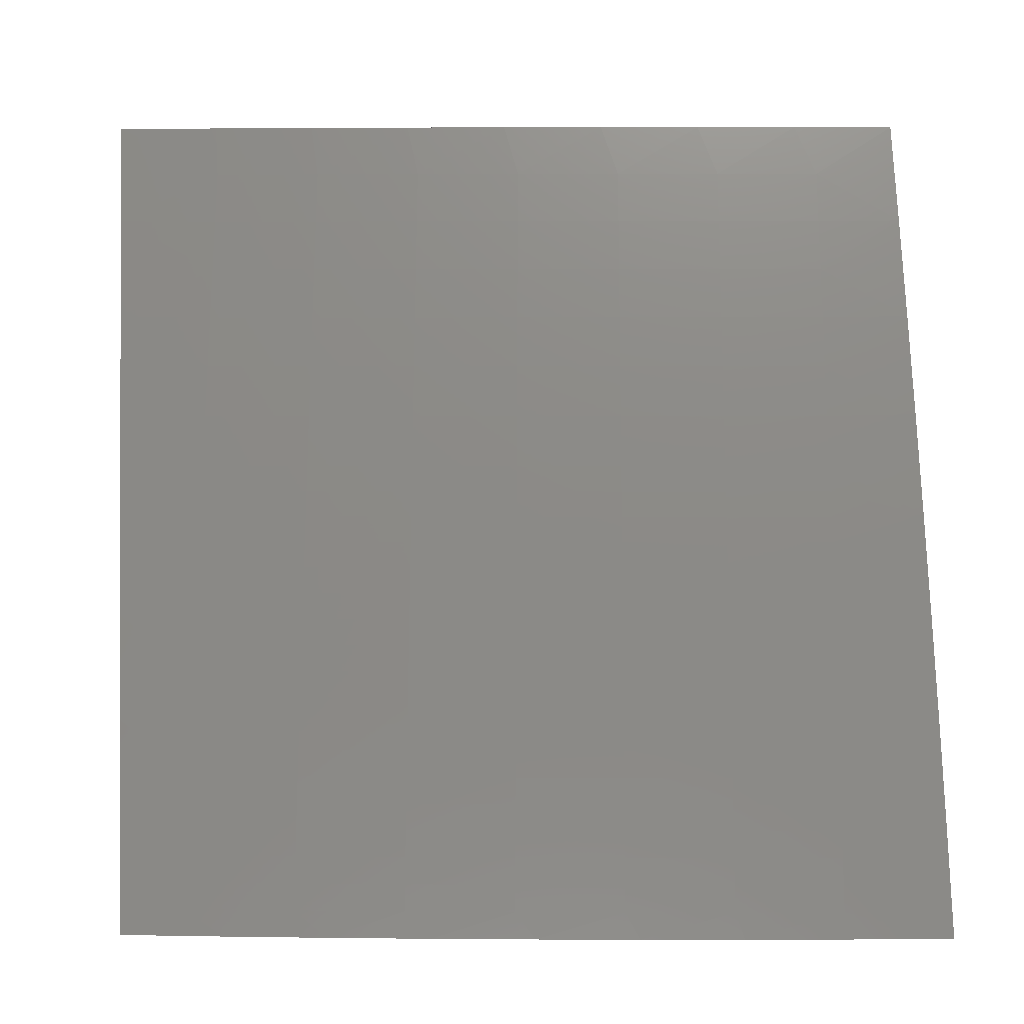
<metadata>
{"format":"stl","ext":"stl","renderer":"f3d","projection":"perspective","resolution":1024,"background":"white","views":[{"elev":4.0,"azim":-97.2,"up":"+Z"}]}
</metadata>
<code>
# stl→obj: 424 verts, 844 faces
v -10.75 1.876 3
v -10.73 1.923 3.031
v -10.73 2 3
v -10.72 1.922 3.063
v -10.69 2 3.126
v -10.72 1.92 3.094
v -10.71 1.919 3.125
v -10.73 1.786 3.125
v -10.72 1.785 3.157
v -10.75 1.652 3.157
v -10.74 1.651 3.188
v -10.76 1.519 3.188
v -10.75 1.518 3.219
v -10.77 1.387 3.219
v -10.76 1.386 3.25
v -10.78 1.255 3.25
v -10.77 1.254 3.282
v -10.78 1.123 3.282
v -10.77 1.122 3.313
v -10.8 1 3.252
v -10.77 1 3.378
v -10.76 1.79 3.031
v -10.77 1.751 3
v -10.78 1.658 3.031
v -10.79 1.627 3
v -10.8 1.525 3.031
v -10.81 1.502 3
v -10.82 1.393 3.031
v -10.83 1.377 3
v -10.83 1.261 3.031
v -10.84 1.251 3
v -10.85 1.13 3.031
v -10.86 1.126 3
v -10.87 1 3
v -10.84 1.129 3.063
v -10.84 1 3.126
v -10.83 1.128 3.094
v -10.82 1.128 3.125
v -10.82 1.26 3.094
v -10.81 1.259 3.125
v -10.8 1.391 3.094
v -10.79 1.39 3.125
v -10.78 1.523 3.094
v -10.77 1.522 3.125
v -10.76 1.655 3.094
v -10.75 1.654 3.125
v -10.74 1.787 3.094
v -10.81 1.126 3.188
v -10.82 1.127 3.157
v -10.73 1 3.503
v -10.74 1.118 3.438
v -10.75 1.119 3.407
v -10.75 1.12 3.376
v -10.74 1.25 3.376
v -10.75 1.251 3.344
v -10.73 1.382 3.344
v -10.74 1.383 3.313
v -10.72 1.514 3.313
v -10.73 1.516 3.282
v -10.71 1.647 3.282
v -10.72 1.648 3.25
v -10.7 1.78 3.25
v -10.71 1.782 3.219
v -10.68 1.914 3.219
v -10.69 1.916 3.188
v -10.66 2 3.253
v -10.69 1 3.628
v -10.7 1.114 3.563
v -10.71 1.115 3.532
v -10.72 1.116 3.501
v -10.7 1.246 3.501
v -10.71 1.247 3.47
v -10.69 1.377 3.47
v -10.7 1.379 3.438
v -10.69 1.509 3.438
v -10.7 1.511 3.407
v -10.67 1.642 3.407
v -10.68 1.643 3.376
v -10.66 1.774 3.376
v -10.67 1.776 3.344
v -10.65 1.908 3.344
v -10.66 1.909 3.313
v -10.62 2 3.378
v -10.65 1 3.753
v -10.66 1.11 3.688
v -10.68 1.112 3.626
v -10.68 1.244 3.563
v -10.69 1.245 3.532
v -10.68 1.375 3.532
v -10.69 1.376 3.501
v -10.67 1.507 3.501
v -10.68 1.508 3.47
v -10.66 1.639 3.47
v -10.67 1.64 3.438
v -10.64 1.771 3.438
v -10.65 1.773 3.407
v -10.63 1.905 3.407
v -10.64 1.906 3.376
v -10.61 1 3.877
v -10.62 1.106 3.813
v -10.64 1.108 3.751
v -10.64 1.239 3.688
v -10.66 1.242 3.626
v -10.65 1.371 3.626
v -10.67 1.374 3.563
v -10.65 1.504 3.563
v -10.66 1.505 3.532
v -10.64 1.636 3.532
v -10.65 1.637 3.501
v -10.62 1.768 3.501
v -10.63 1.77 3.47
v -10.61 1.901 3.47
v -10.62 1.903 3.438
v -10.58 2 3.503
v -10.56 1 4
v -10.58 1.102 3.938
v -10.6 1.104 3.875
v -10.6 1.235 3.813
v -10.62 1.237 3.751
v -10.61 1.366 3.751
v -10.63 1.369 3.688
v -10.61 1.498 3.688
v -10.63 1.501 3.626
v -10.61 1.631 3.626
v -10.63 1.634 3.563
v -10.61 1.765 3.563
v -10.62 1.767 3.532
v -10.59 1.898 3.532
v -10.6 1.9 3.501
v -10.55 1.126 4
v -10.56 1.23 3.938
v -10.58 1.232 3.875
v -10.57 1.361 3.875
v -10.59 1.363 3.813
v -10.57 1.493 3.813
v -10.59 1.496 3.751
v -10.57 1.625 3.751
v -10.59 1.628 3.688
v -10.57 1.759 3.688
v -10.59 1.762 3.626
v -10.56 1.893 3.626
v -10.58 1.896 3.563
v -10.54 2 3.628
v -10.54 1.251 4
v -10.54 1.358 3.938
v -10.55 1.49 3.875
v -10.55 1.622 3.813
v -10.55 1.755 3.751
v -10.54 1.889 3.688
v -10.52 1.377 4
v -10.53 1.487 3.938
v -10.53 1.619 3.875
v -10.53 1.752 3.813
v -10.52 1.886 3.751
v -10.5 2 3.753
v -10.5 1.502 4
v -10.51 1.616 3.938
v -10.51 1.748 3.875
v -10.5 1.882 3.813
v -10.48 1.627 4
v -10.48 1.745 3.938
v -10.48 1.878 3.875
v -10.46 2 3.877
v -10.46 1.751 4
v -10.46 1.874 3.938
v -10.44 1.876 4
v -10.41 2 4
v -10.75 1.789 3.063
v -10.77 1.656 3.063
v -10.79 1.524 3.063
v -10.81 1.392 3.063
v -10.83 1.261 3.063
v -10.7 1.917 3.157
v -10.71 1.783 3.188
v -10.67 1.913 3.25
v -10.66 1.911 3.282
v -10.68 1.777 3.313
v -10.69 1.644 3.344
v -10.7 1.512 3.376
v -10.71 1.38 3.407
v -10.72 1.248 3.438
v -10.73 1.117 3.47
v -10.69 1.779 3.282
v -10.73 1.65 3.219
v -10.74 1.517 3.25
v -10.75 1.384 3.282
v -10.76 1.253 3.313
v -10.76 1.121 3.344
v -10.7 1.646 3.313
v -10.77 1.521 3.157
v -10.78 1.389 3.157
v -10.8 1.258 3.157
v -10.71 1.513 3.344
v -10.78 1.388 3.188
v -10.78 1.256 3.219
v -10.79 1.124 3.25
v -10.72 1.381 3.376
v -10.79 1.257 3.188
v -10.73 1.249 3.407
v -10.8 1.125 3.219
v -10.72 1.126 3
v -10.71 1.13 3.031
v -10.73 1 3
v -10.7 1.129 3.063
v -10.7 1 3.126
v -10.69 1.129 3.094
v -10.68 1.128 3.125
v -10.67 1.259 3.125
v -10.66 1.258 3.157
v -10.64 1.389 3.157
v -10.63 1.388 3.188
v -10.62 1.52 3.188
v -10.61 1.519 3.219
v -10.59 1.651 3.219
v -10.58 1.649 3.251
v -10.55 1.781 3.251
v -10.55 1.78 3.282
v -10.52 1.912 3.282
v -10.51 1.91 3.313
v -10.5 1.976 3.313
v -10.49 1.975 3.344
v -10.48 2 3.378
v -10.48 1.973 3.376
v -10.47 1.971 3.407
v -10.49 1.907 3.376
v -10.49 1.905 3.407
v -10.52 1.775 3.376
v -10.51 1.774 3.407
v -10.54 1.644 3.376
v -10.53 1.642 3.407
v -10.56 1.512 3.376
v -10.55 1.511 3.407
v -10.58 1.381 3.376
v -10.57 1.38 3.407
v -10.6 1.251 3.376
v -10.59 1.249 3.407
v -10.61 1.12 3.376
v -10.6 1.119 3.407
v -10.62 1 3.378
v -10.59 1.118 3.438
v -10.59 1 3.503
v -10.58 1.117 3.47
v -10.58 1.116 3.501
v -10.56 1.246 3.501
v -10.55 1.245 3.532
v -10.53 1.375 3.532
v -10.52 1.374 3.563
v -10.5 1.504 3.563
v -10.49 1.501 3.626
v -10.46 1.632 3.626
v -10.44 1.629 3.688
v -10.42 1.759 3.688
v -10.4 1.755 3.751
v -10.38 1.886 3.751
v -10.36 1.882 3.813
v -10.35 1.947 3.813
v -10.32 1.943 3.875
v -10.31 2 3.877
v -10.3 1.939 3.938
v -10.27 2 4
v -10.29 1.876 4
v -10.7 1.251 3
v -10.69 1.262 3.031
v -10.69 1.261 3.063
v -10.67 1.393 3.063
v -10.66 1.392 3.094
v -10.64 1.524 3.094
v -10.63 1.522 3.125
v -10.61 1.655 3.125
v -10.6 1.653 3.157
v -10.58 1.786 3.157
v -10.57 1.784 3.188
v -10.55 1.917 3.188
v -10.54 1.915 3.219
v -10.53 1.981 3.219
v -10.52 1.98 3.251
v -10.51 2 3.253
v -10.51 1.978 3.282
v -10.69 1.377 3
v -10.68 1.394 3.031
v -10.65 1.525 3.063
v -10.62 1.656 3.094
v -10.59 1.787 3.125
v -10.56 1.918 3.157
v -10.54 1.983 3.188
v -10.67 1.502 3
v -10.66 1.526 3.031
v -10.63 1.657 3.063
v -10.6 1.788 3.094
v -10.56 1.92 3.125
v -10.54 1.985 3.157
v -10.55 2 3.127
v -10.65 1.627 3
v -10.64 1.658 3.031
v -10.61 1.79 3.063
v -10.57 1.921 3.094
v -10.55 1.986 3.125
v -10.63 1.751 3
v -10.61 1.791 3.031
v -10.58 1.923 3.063
v -10.56 1.988 3.094
v -10.61 1.876 3
v -10.59 1.924 3.031
v -10.57 1.989 3.063
v -10.58 2 3
v -10.58 1.991 3.031
v -10.46 1.97 3.438
v -10.44 2 3.504
v -10.45 1.968 3.47
v -10.44 1.966 3.501
v -10.47 1.902 3.47
v -10.46 1.9 3.501
v -10.49 1.77 3.47
v -10.48 1.769 3.501
v -10.51 1.639 3.47
v -10.5 1.638 3.501
v -10.53 1.508 3.47
v -10.52 1.507 3.501
v -10.55 1.378 3.47
v -10.54 1.376 3.501
v -10.57 1.247 3.47
v -10.4 2 3.628
v -10.43 1.962 3.563
v -10.44 1.964 3.532
v -10.36 2 3.753
v -10.39 1.955 3.688
v -10.41 1.959 3.626
v -10.44 1.897 3.563
v -10.45 1.899 3.532
v -10.47 1.767 3.532
v -10.37 1.951 3.751
v -10.4 1.89 3.688
v -10.42 1.893 3.626
v -10.44 1.762 3.626
v -10.46 1.766 3.563
v -10.48 1.635 3.563
v -10.49 1.636 3.532
v -10.51 1.505 3.532
v -10.32 1.874 3.938
v -10.32 1.751 4
v -10.34 1.745 3.938
v -10.34 1.627 4
v -10.36 1.615 3.938
v -10.36 1.502 4
v -10.38 1.486 3.938
v -10.37 1.377 4
v -10.4 1.358 3.938
v -10.39 1.251 4
v -10.42 1.229 3.938
v -10.41 1.126 4
v -10.43 1.101 3.938
v -10.42 1 4
v -10.46 1 3.877
v -10.51 1 3.753
v -10.47 1.106 3.813
v -10.45 1.103 3.875
v -10.55 1 3.628
v -10.52 1.11 3.688
v -10.5 1.108 3.751
v -10.46 1.234 3.813
v -10.44 1.232 3.875
v -10.42 1.36 3.875
v -10.56 1.114 3.563
v -10.54 1.112 3.626
v -10.5 1.239 3.688
v -10.48 1.237 3.751
v -10.46 1.366 3.751
v -10.44 1.363 3.813
v -10.42 1.492 3.813
v -10.4 1.489 3.875
v -10.38 1.619 3.875
v -10.66 1 3.253
v -10.63 1.122 3.313
v -10.62 1.121 3.344
v -10.67 1.126 3.188
v -10.66 1.125 3.219
v -10.65 1.124 3.251
v -10.63 1.255 3.251
v -10.62 1.254 3.282
v -10.61 1.385 3.282
v -10.6 1.384 3.313
v -10.58 1.515 3.313
v -10.57 1.514 3.344
v -10.55 1.645 3.344
v -10.68 1.26 3.094
v -10.68 1.127 3.157
v -10.65 1.257 3.188
v -10.64 1.256 3.219
v -10.63 1.387 3.219
v -10.64 1.123 3.282
v -10.62 1.253 3.313
v -10.61 1.252 3.344
v -10.59 1.382 3.344
v -10.58 1.248 3.438
v -10.56 1.379 3.438
v -10.54 1.51 3.438
v -10.52 1.641 3.438
v -10.5 1.772 3.438
v -10.48 1.904 3.438
v -10.57 1.115 3.532
v -10.54 1.244 3.563
v -10.52 1.241 3.626
v -10.5 1.371 3.626
v -10.65 1.39 3.125
v -10.62 1.386 3.251
v -10.59 1.516 3.282
v -10.56 1.646 3.313
v -10.53 1.777 3.344
v -10.48 1.369 3.688
v -10.44 1.495 3.751
v -10.4 1.622 3.813
v -10.36 1.748 3.875
v -10.62 1.521 3.157
v -10.6 1.517 3.251
v -10.47 1.498 3.688
v -10.59 1.652 3.188
v -10.57 1.648 3.282
v -10.54 1.778 3.313
v -10.5 1.909 3.344
v -10.42 1.625 3.751
v -10.38 1.752 3.813
v -10.34 1.878 3.875
v -10.56 1.783 3.219
v -10.53 1.914 3.251
f 1 2 3
f 3 2 4
f 3 4 5
f 5 4 6
f 5 6 7
f 7 6 8
f 7 8 9
f 9 8 10
f 9 10 11
f 11 10 12
f 11 12 13
f 13 12 14
f 13 14 15
f 15 14 16
f 15 16 17
f 17 16 18
f 17 18 19
f 19 18 20
f 19 20 21
f 2 1 22
f 22 1 23
f 22 23 24
f 24 23 25
f 24 25 26
f 26 25 27
f 26 27 28
f 28 27 29
f 28 29 30
f 30 29 31
f 30 31 32
f 32 31 33
f 32 33 34
f 32 34 35
f 35 34 36
f 35 36 37
f 37 36 38
f 37 38 39
f 39 38 40
f 39 40 41
f 41 40 42
f 41 42 43
f 43 42 44
f 43 44 45
f 45 44 46
f 45 46 47
f 47 46 8
f 47 8 6
f 20 48 36
f 36 48 49
f 36 49 38
f 38 49 40
f 50 51 21
f 21 51 52
f 21 52 53
f 53 52 54
f 53 54 55
f 55 54 56
f 55 56 57
f 57 56 58
f 57 58 59
f 59 58 60
f 59 60 61
f 61 60 62
f 61 62 63
f 63 62 64
f 63 64 65
f 65 64 66
f 65 66 5
f 67 68 50
f 50 68 69
f 50 69 70
f 70 69 71
f 70 71 72
f 72 71 73
f 72 73 74
f 74 73 75
f 74 75 76
f 76 75 77
f 76 77 78
f 78 77 79
f 78 79 80
f 80 79 81
f 80 81 82
f 82 81 83
f 82 83 66
f 84 85 67
f 67 85 86
f 67 86 68
f 68 86 87
f 68 87 88
f 88 87 89
f 88 89 90
f 90 89 91
f 90 91 92
f 92 91 93
f 92 93 94
f 94 93 95
f 94 95 96
f 96 95 97
f 96 97 98
f 98 97 83
f 98 83 81
f 99 100 84
f 84 100 101
f 84 101 85
f 85 101 102
f 85 102 103
f 103 102 104
f 103 104 105
f 105 104 106
f 105 106 107
f 107 106 108
f 107 108 109
f 109 108 110
f 109 110 111
f 111 110 112
f 111 112 113
f 113 112 114
f 113 114 83
f 115 116 99
f 99 116 117
f 99 117 100
f 100 117 118
f 100 118 119
f 119 118 120
f 119 120 121
f 121 120 122
f 121 122 123
f 123 122 124
f 123 124 125
f 125 124 126
f 125 126 127
f 127 126 128
f 127 128 129
f 129 128 114
f 129 114 112
f 115 130 116
f 116 130 131
f 116 131 132
f 132 131 133
f 132 133 134
f 134 133 135
f 134 135 136
f 136 135 137
f 136 137 138
f 138 137 139
f 138 139 140
f 140 139 141
f 140 141 142
f 142 141 143
f 142 143 114
f 130 144 131
f 131 144 145
f 131 145 133
f 133 145 146
f 133 146 135
f 135 146 147
f 135 147 137
f 137 147 148
f 137 148 139
f 139 148 149
f 139 149 141
f 141 149 143
f 144 150 145
f 145 150 151
f 145 151 146
f 146 151 152
f 146 152 147
f 147 152 153
f 147 153 148
f 148 153 154
f 148 154 149
f 149 154 155
f 149 155 143
f 150 156 151
f 151 156 157
f 151 157 152
f 152 157 158
f 152 158 153
f 153 158 159
f 153 159 154
f 154 159 155
f 156 160 157
f 157 160 161
f 157 161 158
f 158 161 162
f 158 162 159
f 159 162 163
f 159 163 155
f 160 164 161
f 161 164 165
f 161 165 162
f 162 165 163
f 164 166 165
f 165 166 167
f 165 167 163
f 47 6 4
f 4 2 168
f 168 2 22
f 168 22 169
f 169 22 24
f 169 24 170
f 170 24 26
f 170 26 171
f 171 26 28
f 171 28 172
f 172 28 30
f 172 30 35
f 35 30 32
f 65 5 173
f 173 5 7
f 173 7 9
f 65 173 174
f 174 173 9
f 174 9 11
f 64 175 66
f 66 175 176
f 66 176 82
f 82 176 177
f 82 177 80
f 80 177 178
f 80 178 78
f 78 178 179
f 78 179 76
f 76 179 180
f 76 180 74
f 74 180 181
f 74 181 72
f 72 181 182
f 72 182 70
f 70 182 50
f 64 62 175
f 175 62 183
f 175 183 176
f 176 183 177
f 113 83 97
f 96 98 79
f 79 98 81
f 111 113 95
f 95 113 97
f 142 114 128
f 127 129 110
f 110 129 112
f 140 142 126
f 126 142 128
f 45 47 168
f 168 47 4
f 45 168 169
f 10 8 46
f 65 174 63
f 63 174 184
f 63 184 61
f 61 184 185
f 61 185 59
f 59 185 186
f 59 186 57
f 57 186 187
f 57 187 55
f 55 187 188
f 55 188 53
f 53 188 21
f 184 174 11
f 62 60 183
f 183 60 189
f 183 189 177
f 177 189 178
f 94 96 77
f 77 96 79
f 109 111 93
f 93 111 95
f 125 127 108
f 108 127 110
f 138 140 124
f 124 140 126
f 43 45 169
f 43 169 170
f 10 46 190
f 190 46 44
f 190 44 191
f 191 44 42
f 191 42 192
f 192 42 40
f 192 40 49
f 185 184 13
f 13 184 11
f 60 58 189
f 189 58 193
f 189 193 178
f 178 193 179
f 92 94 75
f 75 94 77
f 107 109 91
f 91 109 93
f 123 125 106
f 106 125 108
f 136 138 122
f 122 138 124
f 41 43 170
f 41 170 171
f 10 190 12
f 12 190 194
f 12 194 14
f 14 194 195
f 14 195 16
f 16 195 196
f 16 196 18
f 18 196 20
f 194 190 191
f 186 185 15
f 15 185 13
f 58 56 193
f 193 56 197
f 193 197 179
f 179 197 180
f 90 92 73
f 73 92 75
f 105 107 89
f 89 107 91
f 121 123 104
f 104 123 106
f 134 136 120
f 120 136 122
f 39 41 171
f 39 171 172
f 194 191 198
f 198 191 192
f 198 192 48
f 48 192 49
f 187 186 17
f 17 186 15
f 56 54 197
f 197 54 199
f 197 199 180
f 180 199 181
f 88 90 71
f 71 90 73
f 103 105 87
f 87 105 89
f 119 121 102
f 102 121 104
f 132 134 118
f 118 134 120
f 37 39 172
f 37 172 35
f 194 198 195
f 195 198 200
f 195 200 196
f 196 200 20
f 200 198 48
f 188 187 19
f 19 187 17
f 54 52 199
f 199 52 51
f 199 51 181
f 181 51 182
f 68 88 69
f 69 88 71
f 85 103 86
f 86 103 87
f 100 119 101
f 101 119 102
f 116 132 117
f 117 132 118
f 20 200 48
f 21 188 19
f 50 182 51
f 201 202 203
f 203 202 204
f 203 204 205
f 205 204 206
f 205 206 207
f 207 206 208
f 207 208 209
f 209 208 210
f 209 210 211
f 211 210 212
f 211 212 213
f 213 212 214
f 213 214 215
f 215 214 216
f 215 216 217
f 217 216 218
f 217 218 219
f 219 218 220
f 219 220 221
f 221 220 222
f 221 222 223
f 223 222 224
f 223 224 225
f 225 224 226
f 225 226 227
f 227 226 228
f 227 228 229
f 229 228 230
f 229 230 231
f 231 230 232
f 231 232 233
f 233 232 234
f 233 234 235
f 235 234 236
f 235 236 237
f 237 236 238
f 237 238 239
f 239 238 240
f 239 240 241
f 241 240 242
f 241 242 243
f 243 242 244
f 243 244 245
f 245 244 246
f 245 246 247
f 247 246 248
f 247 248 249
f 249 248 250
f 249 250 251
f 251 250 252
f 251 252 253
f 253 252 254
f 253 254 255
f 255 254 256
f 255 256 257
f 257 256 258
f 257 258 259
f 259 258 260
f 259 260 261
f 201 262 202
f 202 262 263
f 202 263 264
f 264 263 265
f 264 265 266
f 266 265 267
f 266 267 268
f 268 267 269
f 268 269 270
f 270 269 271
f 270 271 272
f 272 271 273
f 272 273 274
f 274 273 275
f 274 275 276
f 276 275 277
f 276 277 278
f 278 277 220
f 278 220 218
f 262 279 263
f 263 279 280
f 263 280 265
f 265 280 281
f 265 281 267
f 267 281 282
f 267 282 269
f 269 282 283
f 269 283 271
f 271 283 284
f 271 284 273
f 273 284 285
f 273 285 275
f 275 285 277
f 279 286 280
f 280 286 287
f 280 287 281
f 281 287 288
f 281 288 282
f 282 288 289
f 282 289 283
f 283 289 290
f 283 290 284
f 284 290 291
f 284 291 285
f 285 291 292
f 285 292 277
f 286 293 287
f 287 293 294
f 287 294 288
f 288 294 295
f 288 295 289
f 289 295 296
f 289 296 290
f 290 296 297
f 290 297 291
f 291 297 292
f 293 298 294
f 294 298 299
f 294 299 295
f 295 299 300
f 295 300 296
f 296 300 301
f 296 301 297
f 297 301 292
f 298 302 299
f 299 302 303
f 299 303 300
f 300 303 304
f 300 304 301
f 301 304 292
f 302 305 303
f 303 305 306
f 303 306 304
f 304 306 305
f 304 305 292
f 277 222 220
f 224 222 307
f 307 222 308
f 307 308 309
f 309 308 310
f 309 310 311
f 311 310 312
f 311 312 313
f 313 312 314
f 313 314 315
f 315 314 316
f 315 316 317
f 317 316 318
f 317 318 319
f 319 318 320
f 319 320 321
f 321 320 244
f 321 244 242
f 322 323 308
f 308 323 324
f 308 324 310
f 310 324 312
f 325 326 322
f 322 326 327
f 322 327 323
f 323 327 328
f 323 328 329
f 329 328 330
f 329 330 314
f 314 330 316
f 258 256 325
f 325 256 331
f 325 331 326
f 326 331 332
f 326 332 333
f 333 332 334
f 333 334 335
f 335 334 336
f 335 336 337
f 337 336 338
f 337 338 318
f 318 338 320
f 259 261 339
f 339 261 340
f 339 340 341
f 341 340 342
f 341 342 343
f 343 342 344
f 343 344 345
f 345 344 346
f 345 346 347
f 347 346 348
f 347 348 349
f 349 348 350
f 349 350 351
f 351 350 352
f 351 352 353
f 354 355 353
f 353 355 356
f 353 356 351
f 351 356 349
f 357 358 354
f 354 358 359
f 354 359 355
f 355 359 360
f 355 360 361
f 361 360 362
f 361 362 347
f 347 362 345
f 241 363 357
f 357 363 364
f 357 364 358
f 358 364 365
f 358 365 366
f 366 365 367
f 366 367 368
f 368 367 369
f 368 369 370
f 370 369 371
f 370 371 343
f 343 371 341
f 372 373 239
f 239 373 374
f 239 374 237
f 237 374 235
f 205 375 372
f 372 375 376
f 372 376 377
f 377 376 378
f 377 378 379
f 379 378 380
f 379 380 381
f 381 380 382
f 381 382 383
f 383 382 384
f 383 384 229
f 229 384 227
f 202 264 204
f 204 264 385
f 204 385 206
f 206 385 208
f 375 205 386
f 386 205 207
f 386 207 209
f 375 386 387
f 387 386 209
f 387 209 211
f 376 375 388
f 388 375 387
f 388 387 389
f 389 387 211
f 389 211 213
f 373 372 390
f 390 372 377
f 390 377 379
f 373 390 391
f 391 390 379
f 391 379 381
f 374 373 392
f 392 373 391
f 392 391 393
f 393 391 381
f 393 381 383
f 321 242 240
f 240 238 394
f 394 238 236
f 394 236 395
f 395 236 234
f 395 234 396
f 396 234 232
f 396 232 397
f 397 232 230
f 397 230 398
f 398 230 228
f 398 228 399
f 399 228 226
f 399 226 307
f 307 226 224
f 363 241 400
f 400 241 243
f 400 243 245
f 363 400 401
f 401 400 245
f 401 245 247
f 364 363 402
f 402 363 401
f 402 401 403
f 403 401 247
f 403 247 249
f 360 359 366
f 366 359 358
f 349 356 361
f 361 356 355
f 264 266 385
f 385 266 404
f 385 404 208
f 208 404 210
f 376 388 378
f 378 388 405
f 378 405 380
f 380 405 406
f 380 406 382
f 382 406 407
f 382 407 384
f 384 407 408
f 384 408 227
f 227 408 225
f 405 388 389
f 233 235 392
f 392 235 374
f 233 392 393
f 319 321 394
f 394 321 240
f 319 394 395
f 246 244 320
f 364 402 365
f 365 402 409
f 365 409 367
f 367 409 410
f 367 410 369
f 369 410 411
f 369 411 371
f 371 411 412
f 371 412 341
f 341 412 339
f 409 402 403
f 362 360 368
f 368 360 366
f 347 349 361
f 266 268 404
f 404 268 413
f 404 413 210
f 210 413 212
f 405 389 414
f 414 389 213
f 414 213 215
f 231 233 393
f 231 393 383
f 317 319 395
f 317 395 396
f 248 246 338
f 338 246 320
f 409 403 415
f 415 403 249
f 415 249 251
f 345 362 370
f 370 362 368
f 268 270 413
f 413 270 416
f 413 416 212
f 212 416 214
f 405 414 406
f 406 414 417
f 406 417 407
f 407 417 418
f 407 418 408
f 408 418 419
f 408 419 225
f 225 419 223
f 417 414 215
f 229 231 383
f 315 317 396
f 315 396 397
f 337 318 316
f 250 248 336
f 336 248 338
f 409 415 410
f 410 415 420
f 410 420 411
f 411 420 421
f 411 421 412
f 412 421 422
f 412 422 339
f 339 422 259
f 420 415 251
f 343 345 370
f 270 272 416
f 416 272 423
f 416 423 214
f 214 423 216
f 418 417 217
f 217 417 215
f 313 315 397
f 313 397 398
f 335 337 330
f 330 337 316
f 252 250 334
f 334 250 336
f 421 420 253
f 253 420 251
f 272 274 423
f 423 274 424
f 423 424 216
f 216 424 218
f 419 418 219
f 219 418 217
f 311 313 398
f 311 398 399
f 329 314 312
f 333 335 328
f 328 335 330
f 254 252 332
f 332 252 334
f 422 421 255
f 255 421 253
f 278 218 424
f 278 424 276
f 276 424 274
f 223 419 221
f 221 419 219
f 309 311 399
f 309 399 307
f 323 329 324
f 324 329 312
f 326 333 327
f 327 333 328
f 256 254 331
f 331 254 332
f 259 422 257
f 257 422 255
f 99 354 115
f 115 354 353
f 115 353 352
f 354 99 357
f 357 99 84
f 357 84 241
f 241 84 67
f 241 67 239
f 239 67 50
f 239 50 372
f 372 50 21
f 372 21 205
f 205 21 20
f 205 20 203
f 203 20 36
f 203 36 34
f 34 33 203
f 203 33 31
f 203 31 201
f 201 31 29
f 201 29 262
f 262 29 27
f 262 27 279
f 279 27 25
f 279 25 286
f 286 25 23
f 286 23 293
f 293 23 1
f 293 1 298
f 298 1 3
f 298 3 302
f 302 3 305
f 166 340 167
f 167 340 261
f 167 261 260
f 340 166 342
f 342 166 164
f 342 164 344
f 344 164 160
f 344 160 346
f 346 160 156
f 346 156 348
f 348 156 150
f 348 150 350
f 350 150 144
f 350 144 352
f 352 144 130
f 352 130 115
f 3 5 305
f 305 5 66
f 305 66 292
f 292 66 83
f 292 83 277
f 277 83 114
f 277 114 222
f 222 114 143
f 222 143 308
f 308 143 155
f 308 155 322
f 322 155 163
f 322 163 325
f 325 163 167
f 325 167 258
f 258 167 260

</code>
